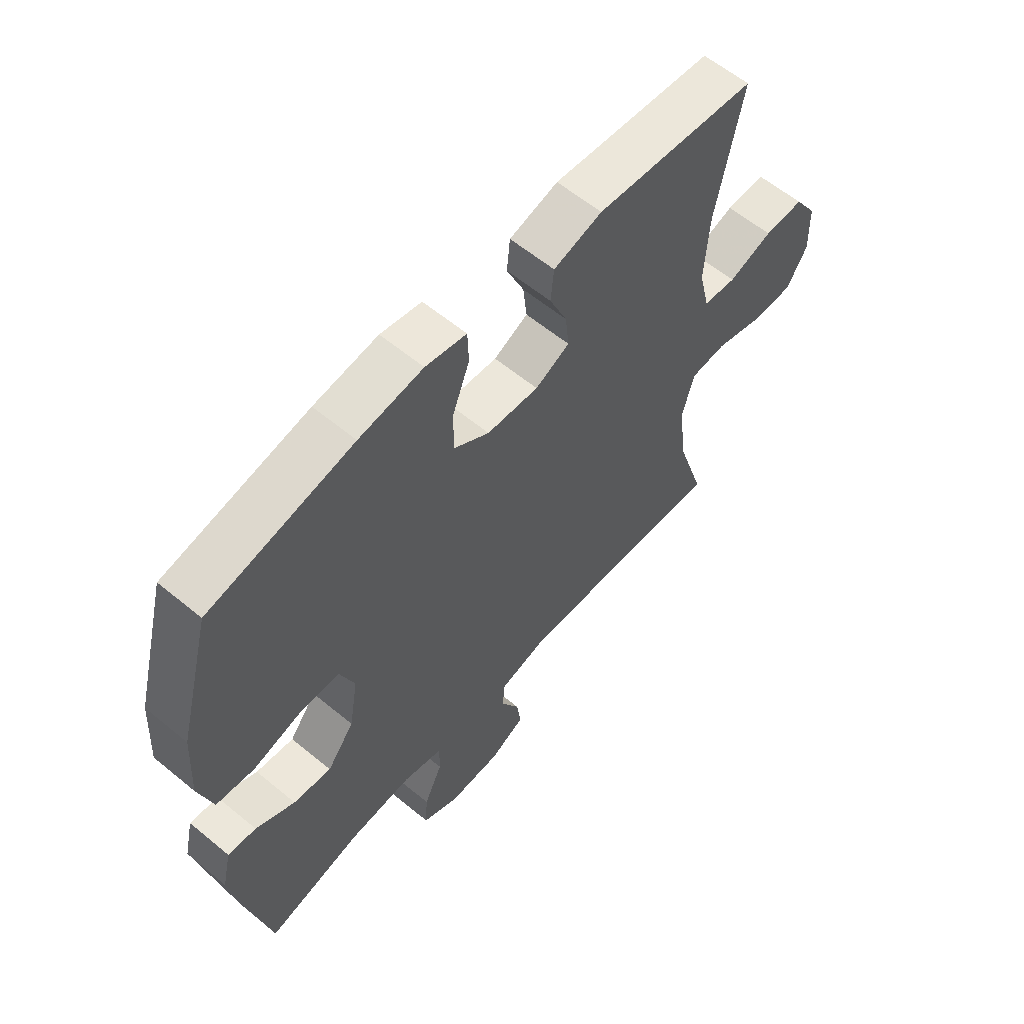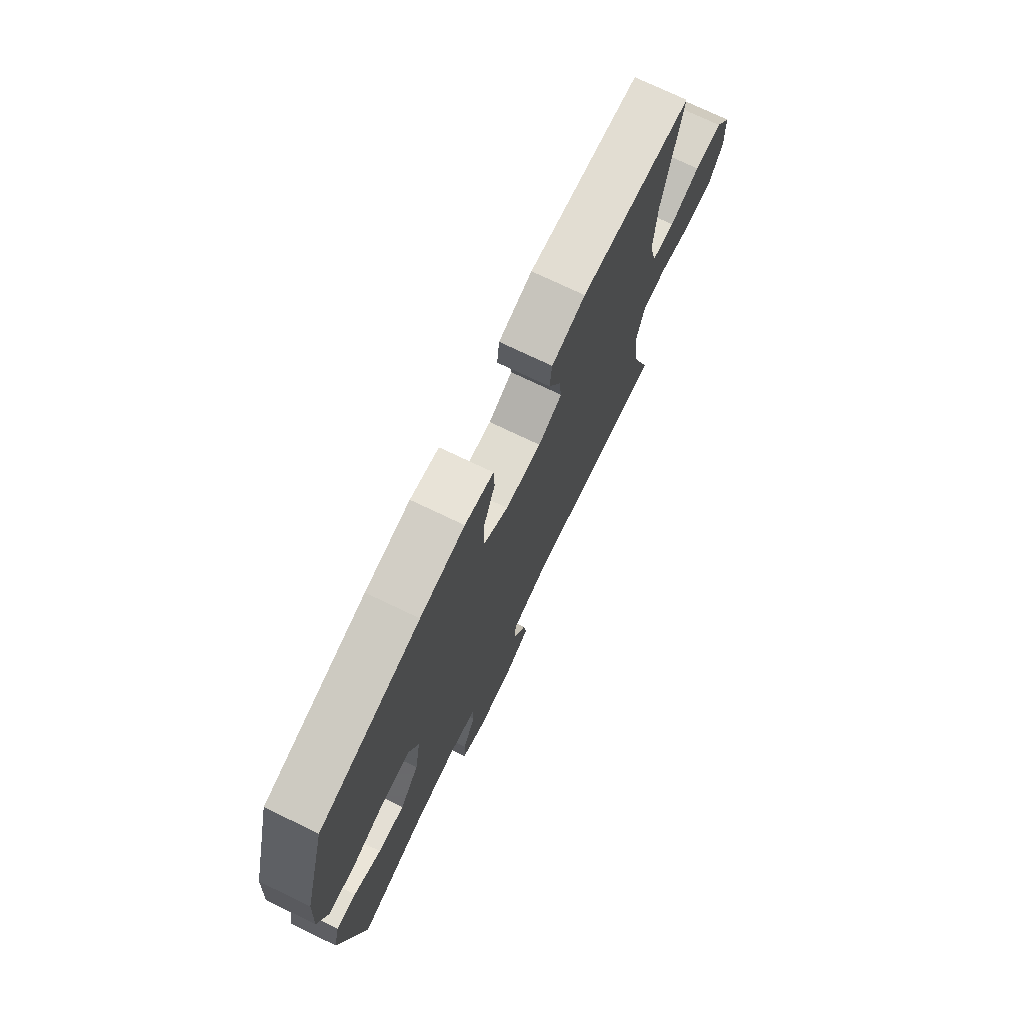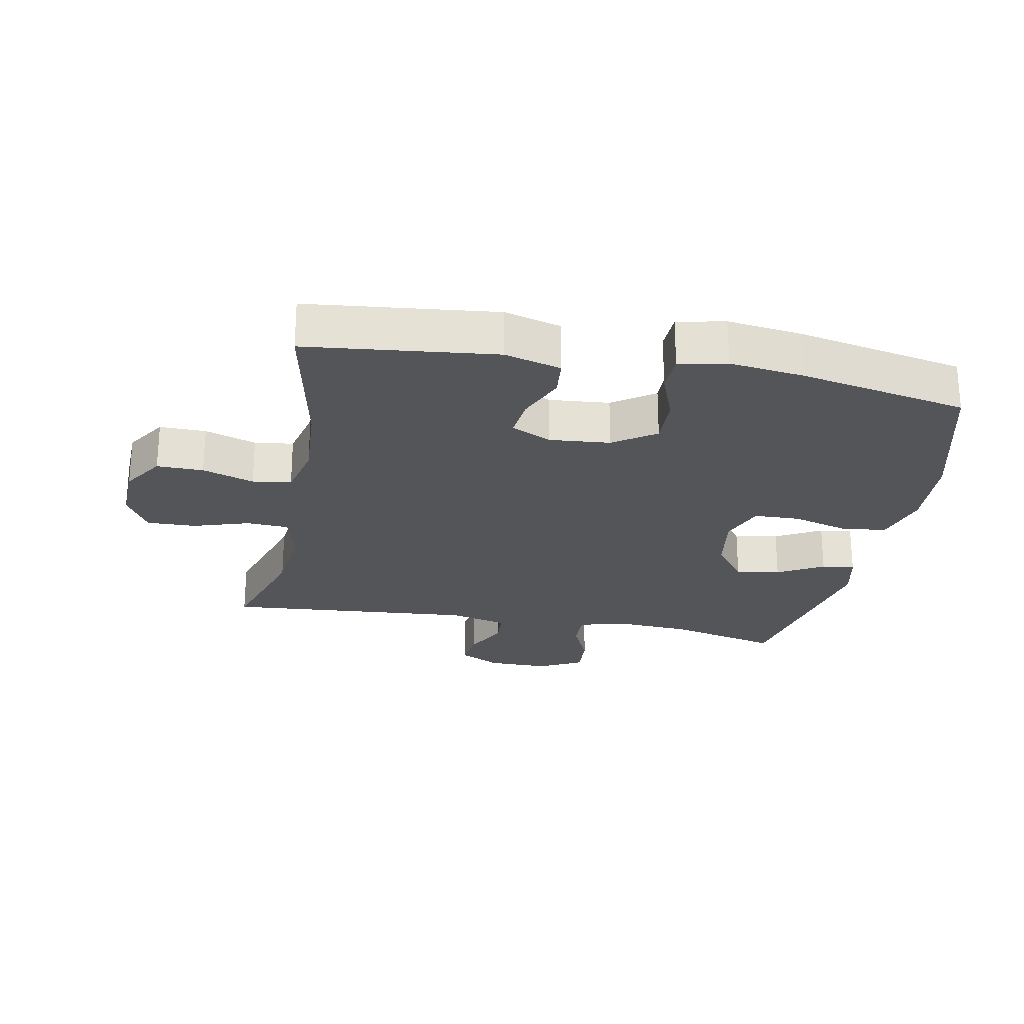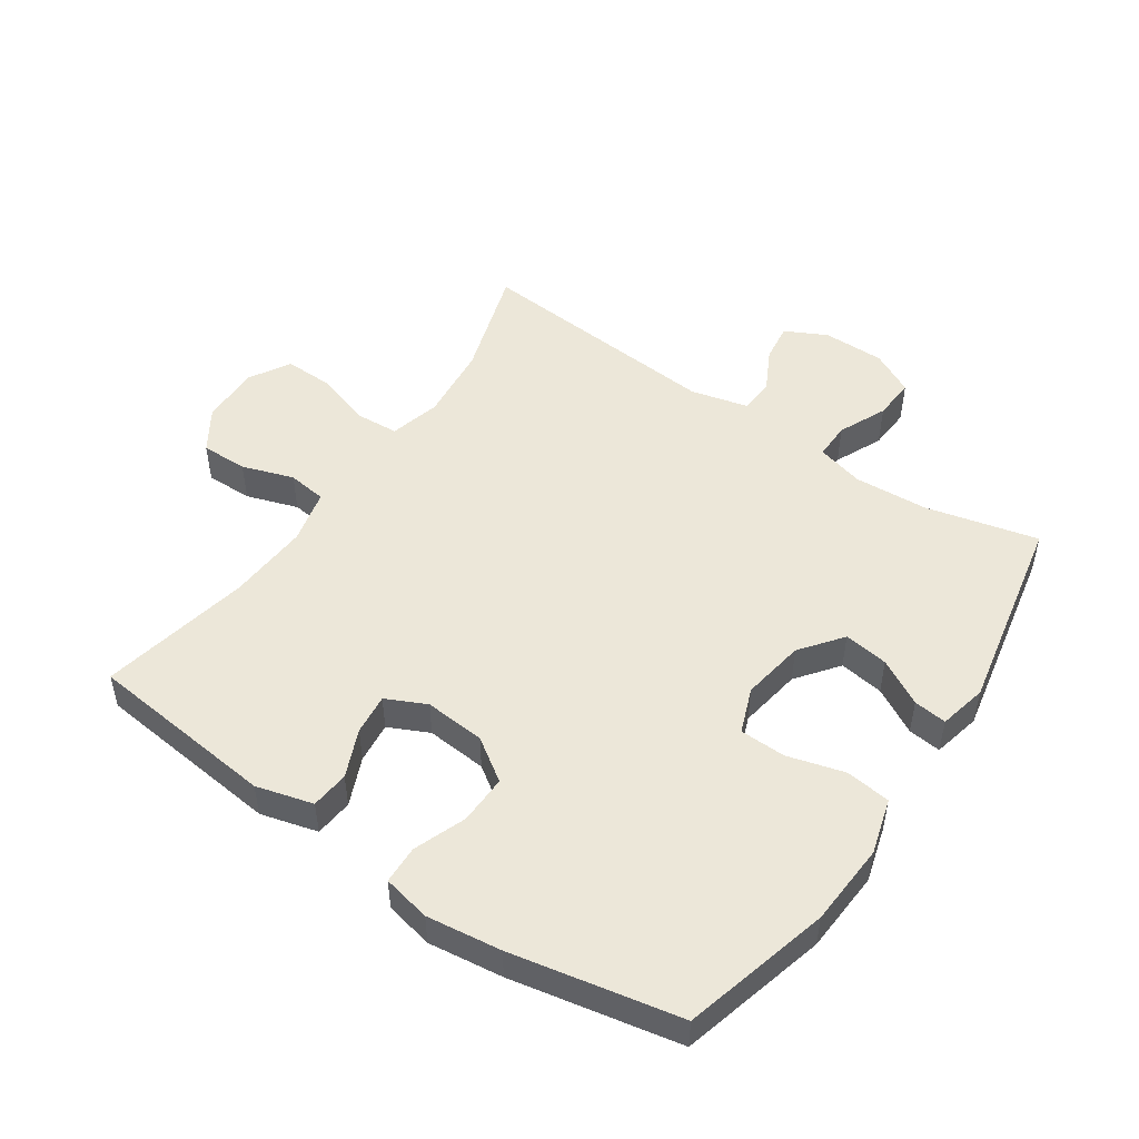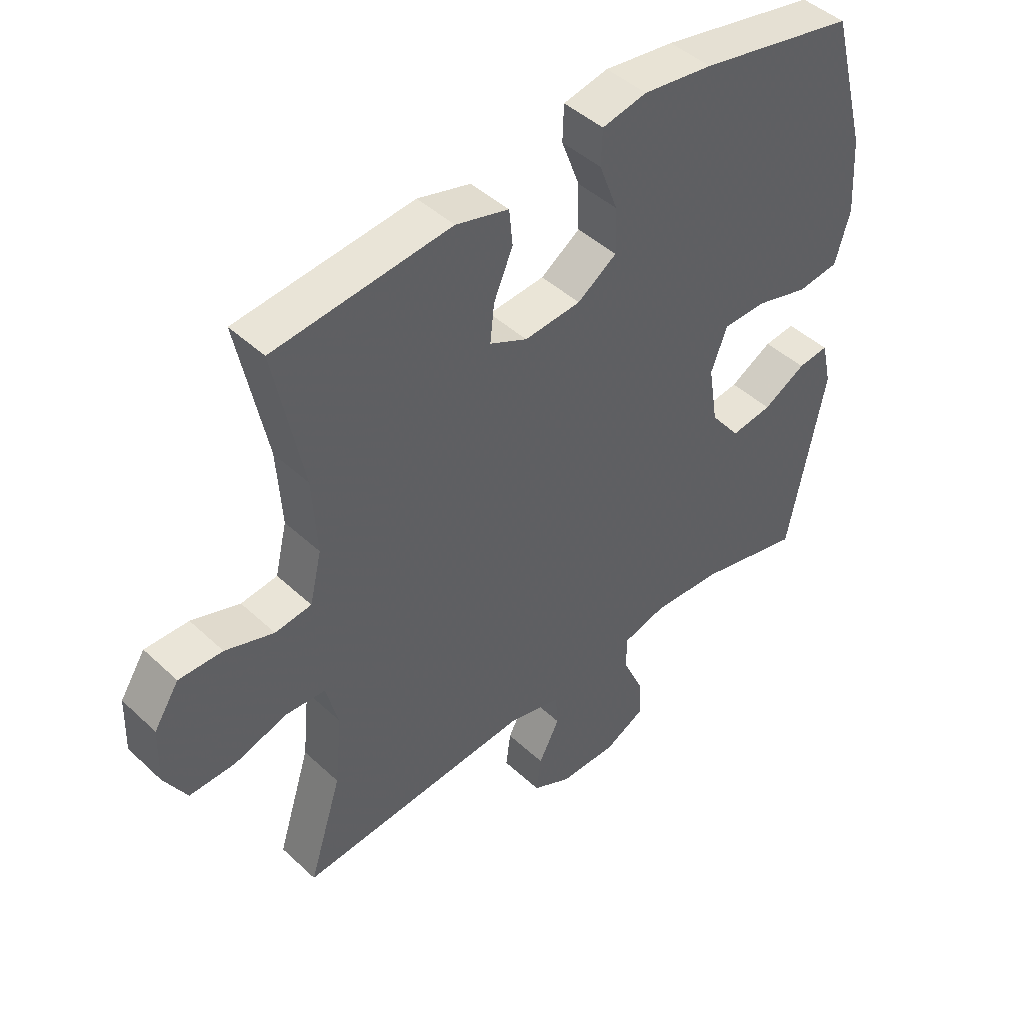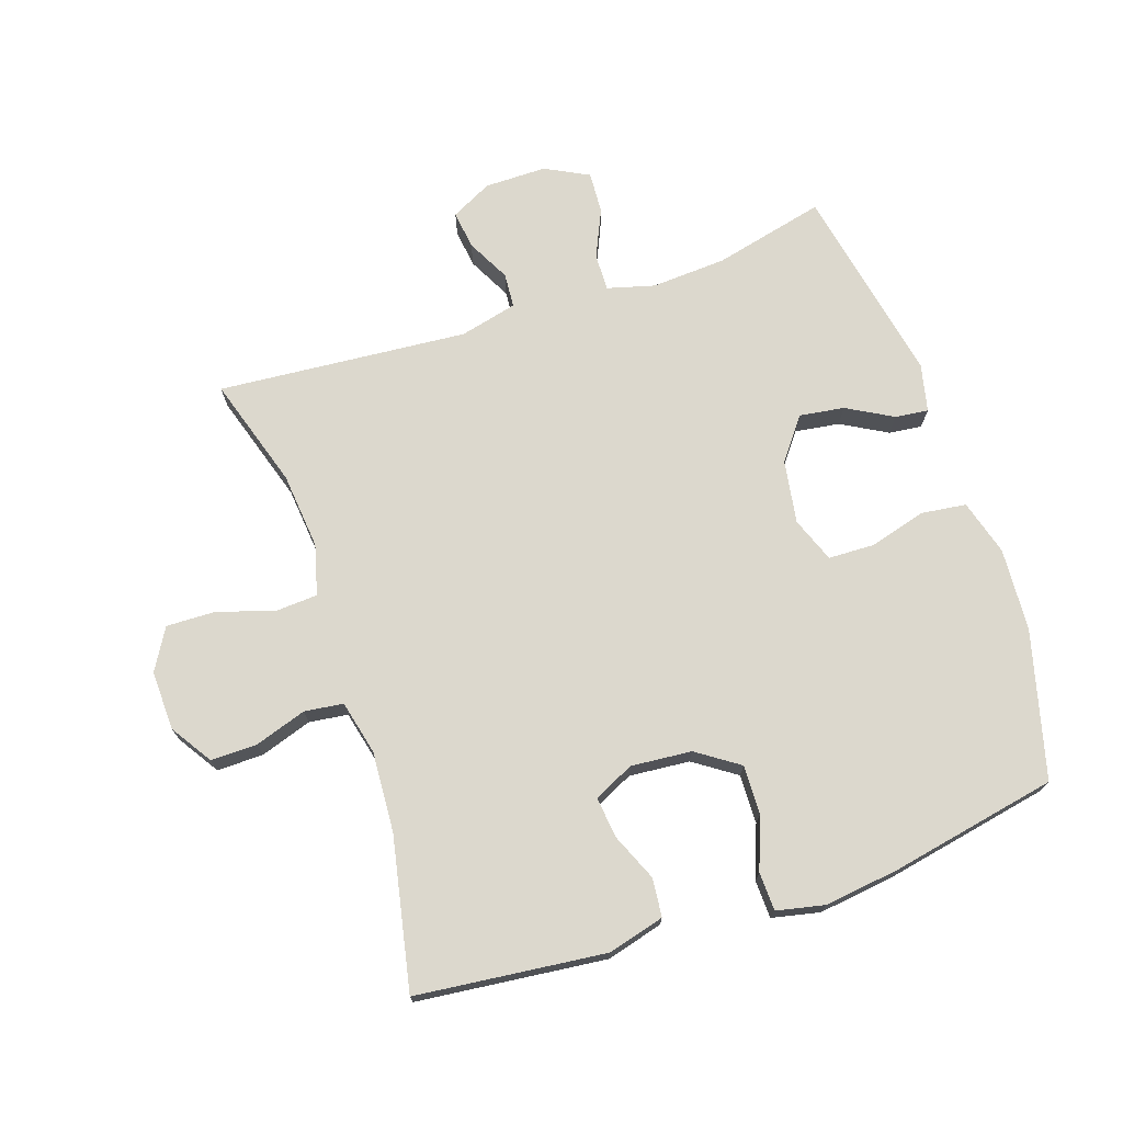
<metadata>
{"format":"obj","ext":"obj","renderer":"f3d","projection":"perspective","resolution":1024,"background":"white","views":[{"elev":60.1,"azim":130.2,"up":"+Z"},{"elev":74.4,"azim":115.6,"up":"+Z"},{"elev":-24.7,"azim":-10.8,"up":"+Y"},{"elev":50.0,"azim":34.2,"up":"+Y"},{"elev":45.0,"azim":-43.0,"up":"+Z"},{"elev":72.4,"azim":-18.5,"up":"+Y"}]}
</metadata>
<code>
v -0.5 0.07 -0.5
v -0.445 0.07 -0.325
v -0.433 0.07 -0.205
v -0.454 0.07 -0.126
v -0.52 0.07 -0.122
v -0.609 0.07 -0.15
v -0.686 0.07 -0.152
v -0.724 0.07 -0.087
v -0.721 0.07 0.006
v -0.679 0.07 0.071
v -0.606 0.07 0.07
v -0.525 0.07 0.043
v -0.464 0.07 0.051
v -0.444 0.07 0.136
v -0.452 0.07 0.263
v -0.5 0.07 0.5
v -0.204 0.07 0.532
v -0.115 0.07 0.508
v -0.109 0.07 0.448
v -0.141 0.07 0.373
v -0.148 0.07 0.309
v -0.085 0.07 0.279
v 0.01 0.07 0.287
v 0.076 0.07 0.332
v 0.074 0.07 0.409
v 0.043 0.07 0.491
v 0.045 0.07 0.551
v 0.12 0.07 0.567
v 0.237 0.07 0.552
v 0.5 0.07 0.5
v 0.561 0.07 0.27
v 0.569 0.07 0.14
v 0.544 0.07 0.053
v 0.474 0.07 0.044
v 0.384 0.07 0.069
v 0.312 0.07 0.067
v 0.285 0.07 -0.004
v 0.301 0.07 -0.103
v 0.351 0.07 -0.168
v 0.421 0.07 -0.158
v 0.493 0.07 -0.118
v 0.545 0.07 -0.112
v 0.562 0.07 -0.187
v 0.5 0.07 -0.5
v 0.325 0.07 -0.458
v 0.208 0.07 -0.451
v 0.134 0.07 -0.471
v 0.135 0.07 -0.529
v 0.169 0.07 -0.604
v 0.173 0.07 -0.67
v 0.105 0.07 -0.705
v 0.008 0.07 -0.705
v -0.057 0.07 -0.672
v -0.049 0.07 -0.612
v -0.014 0.07 -0.544
v -0.018 0.07 -0.49
v -0.108 0.07 -0.468
v -0.5 0 -0.5
v -0.445 0 -0.325
v -0.433 0 -0.205
v -0.454 0 -0.126
v -0.52 0 -0.122
v -0.609 0 -0.15
v -0.686 0 -0.152
v -0.724 0 -0.087
v -0.721 0 0.006
v -0.679 0 0.071
v -0.606 0 0.07
v -0.525 0 0.043
v -0.464 0 0.051
v -0.444 0 0.136
v -0.452 0 0.263
v -0.5 0 0.5
v -0.204 0 0.532
v -0.115 0 0.508
v -0.109 0 0.448
v -0.141 0 0.373
v -0.148 0 0.309
v -0.085 0 0.279
v 0.01 0 0.287
v 0.076 0 0.332
v 0.074 0 0.409
v 0.043 0 0.491
v 0.045 0 0.551
v 0.12 0 0.567
v 0.237 0 0.552
v 0.5 0 0.5
v 0.561 0 0.27
v 0.569 0 0.14
v 0.544 0 0.053
v 0.474 0 0.044
v 0.384 0 0.069
v 0.312 0 0.067
v 0.285 0 -0.004
v 0.301 0 -0.103
v 0.351 0 -0.168
v 0.421 0 -0.158
v 0.493 0 -0.118
v 0.545 0 -0.112
v 0.562 0 -0.187
v 0.5 0 -0.5
v 0.325 0 -0.458
v 0.208 0 -0.451
v 0.134 0 -0.471
v 0.135 0 -0.529
v 0.169 0 -0.604
v 0.173 0 -0.67
v 0.105 0 -0.705
v 0.008 0 -0.705
v -0.057 0 -0.672
v -0.049 0 -0.612
v -0.014 0 -0.544
v -0.018 0 -0.49
v -0.108 0 -0.468
f 53 54 55
f 52 53 55
f 51 52 55
f 50 51 55
f 49 50 55
f 48 49 55
f 47 48 55 56
f 46 47 56 57
f 43 44 45
f 42 43 45
f 41 42 45
f 40 41 45
f 39 40 45 46
f 38 39 46 57
f 33 34 35
f 32 33 35
f 31 32 35
f 30 31 35
f 29 30 35
f 28 29 35
f 27 28 35
f 26 27 35
f 25 26 35
f 24 25 35 36
f 23 24 36 37
f 18 19 20
f 17 18 20
f 16 17 20
f 15 16 20
f 14 15 20 21
f 13 14 21 22
f 10 11 12
f 9 10 12
f 8 9 12
f 7 8 12
f 6 7 12
f 5 6 12
f 4 5 12 13
f 37 38 57
f 23 37 57
f 22 23 57
f 13 22 57
f 4 13 57
f 3 4 57
f 57 1 2
f 2 3 57
f 112 111 110
f 112 110 109
f 112 109 108
f 112 108 107
f 112 107 106
f 112 106 105
f 113 112 105 104
f 114 113 104 103
f 102 101 100
f 102 100 99
f 102 99 98
f 102 98 97
f 103 102 97 96
f 114 103 96 95
f 92 91 90
f 92 90 89
f 92 89 88
f 92 88 87
f 92 87 86
f 92 86 85
f 92 85 84
f 92 84 83
f 92 83 82
f 93 92 82 81
f 94 93 81 80
f 77 76 75
f 77 75 74
f 77 74 73
f 77 73 72
f 78 77 72 71
f 79 78 71 70
f 69 68 67
f 69 67 66
f 69 66 65
f 69 65 64
f 69 64 63
f 69 63 62
f 70 69 62 61
f 114 95 94
f 114 94 80
f 114 80 79
f 114 79 70
f 114 70 61
f 114 61 60
f 59 58 114
f 114 60 59
f 1 58 59 2
f 2 59 60 3
f 3 60 61 4
f 4 61 62 5
f 5 62 63 6
f 6 63 64 7
f 7 64 65 8
f 8 65 66 9
f 9 66 67 10
f 10 67 68 11
f 11 68 69 12
f 12 69 70 13
f 13 70 71 14
f 14 71 72 15
f 15 72 73 16
f 16 73 74 17
f 17 74 75 18
f 18 75 76 19
f 19 76 77 20
f 20 77 78 21
f 21 78 79 22
f 22 79 80 23
f 23 80 81 24
f 24 81 82 25
f 25 82 83 26
f 26 83 84 27
f 27 84 85 28
f 28 85 86 29
f 29 86 87 30
f 30 87 88 31
f 31 88 89 32
f 32 89 90 33
f 33 90 91 34
f 34 91 92 35
f 35 92 93 36
f 36 93 94 37
f 37 94 95 38
f 38 95 96 39
f 39 96 97 40
f 40 97 98 41
f 41 98 99 42
f 42 99 100 43
f 43 100 101 44
f 44 101 102 45
f 45 102 103 46
f 46 103 104 47
f 47 104 105 48
f 48 105 106 49
f 49 106 107 50
f 50 107 108 51
f 51 108 109 52
f 52 109 110 53
f 53 110 111 54
f 54 111 112 55
f 55 112 113 56
f 56 113 114 57
f 57 114 58 1

</code>
